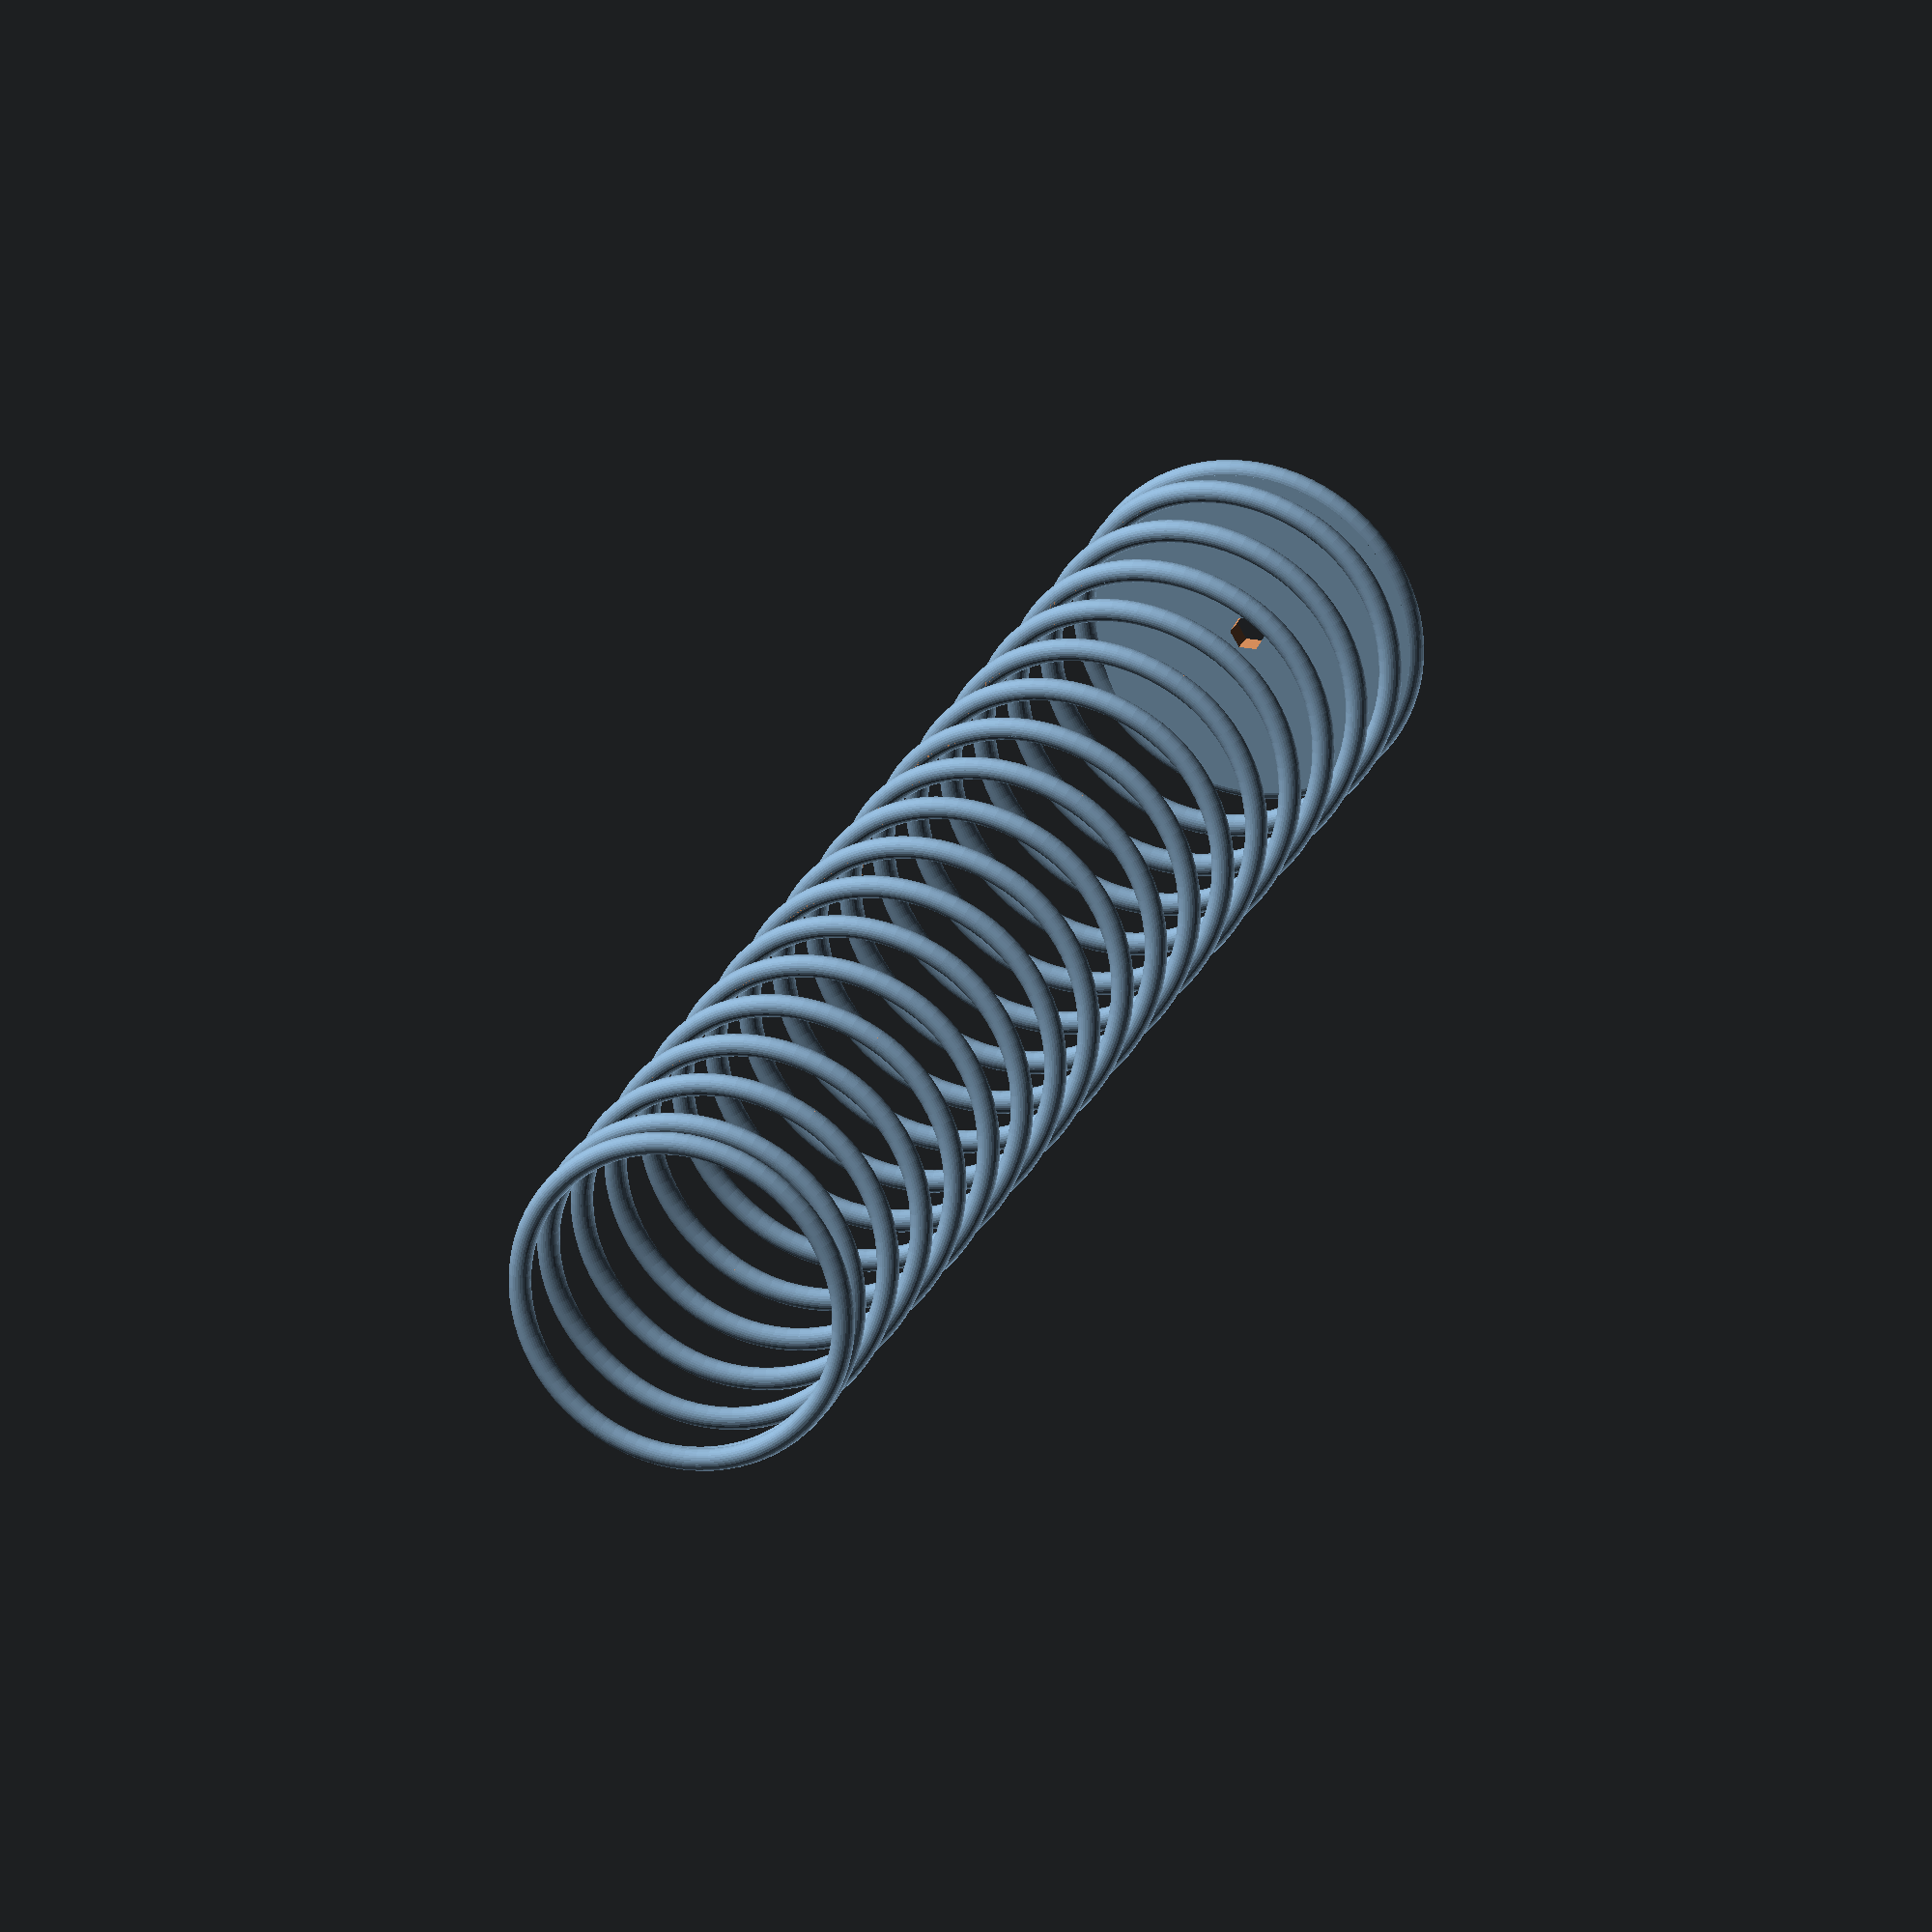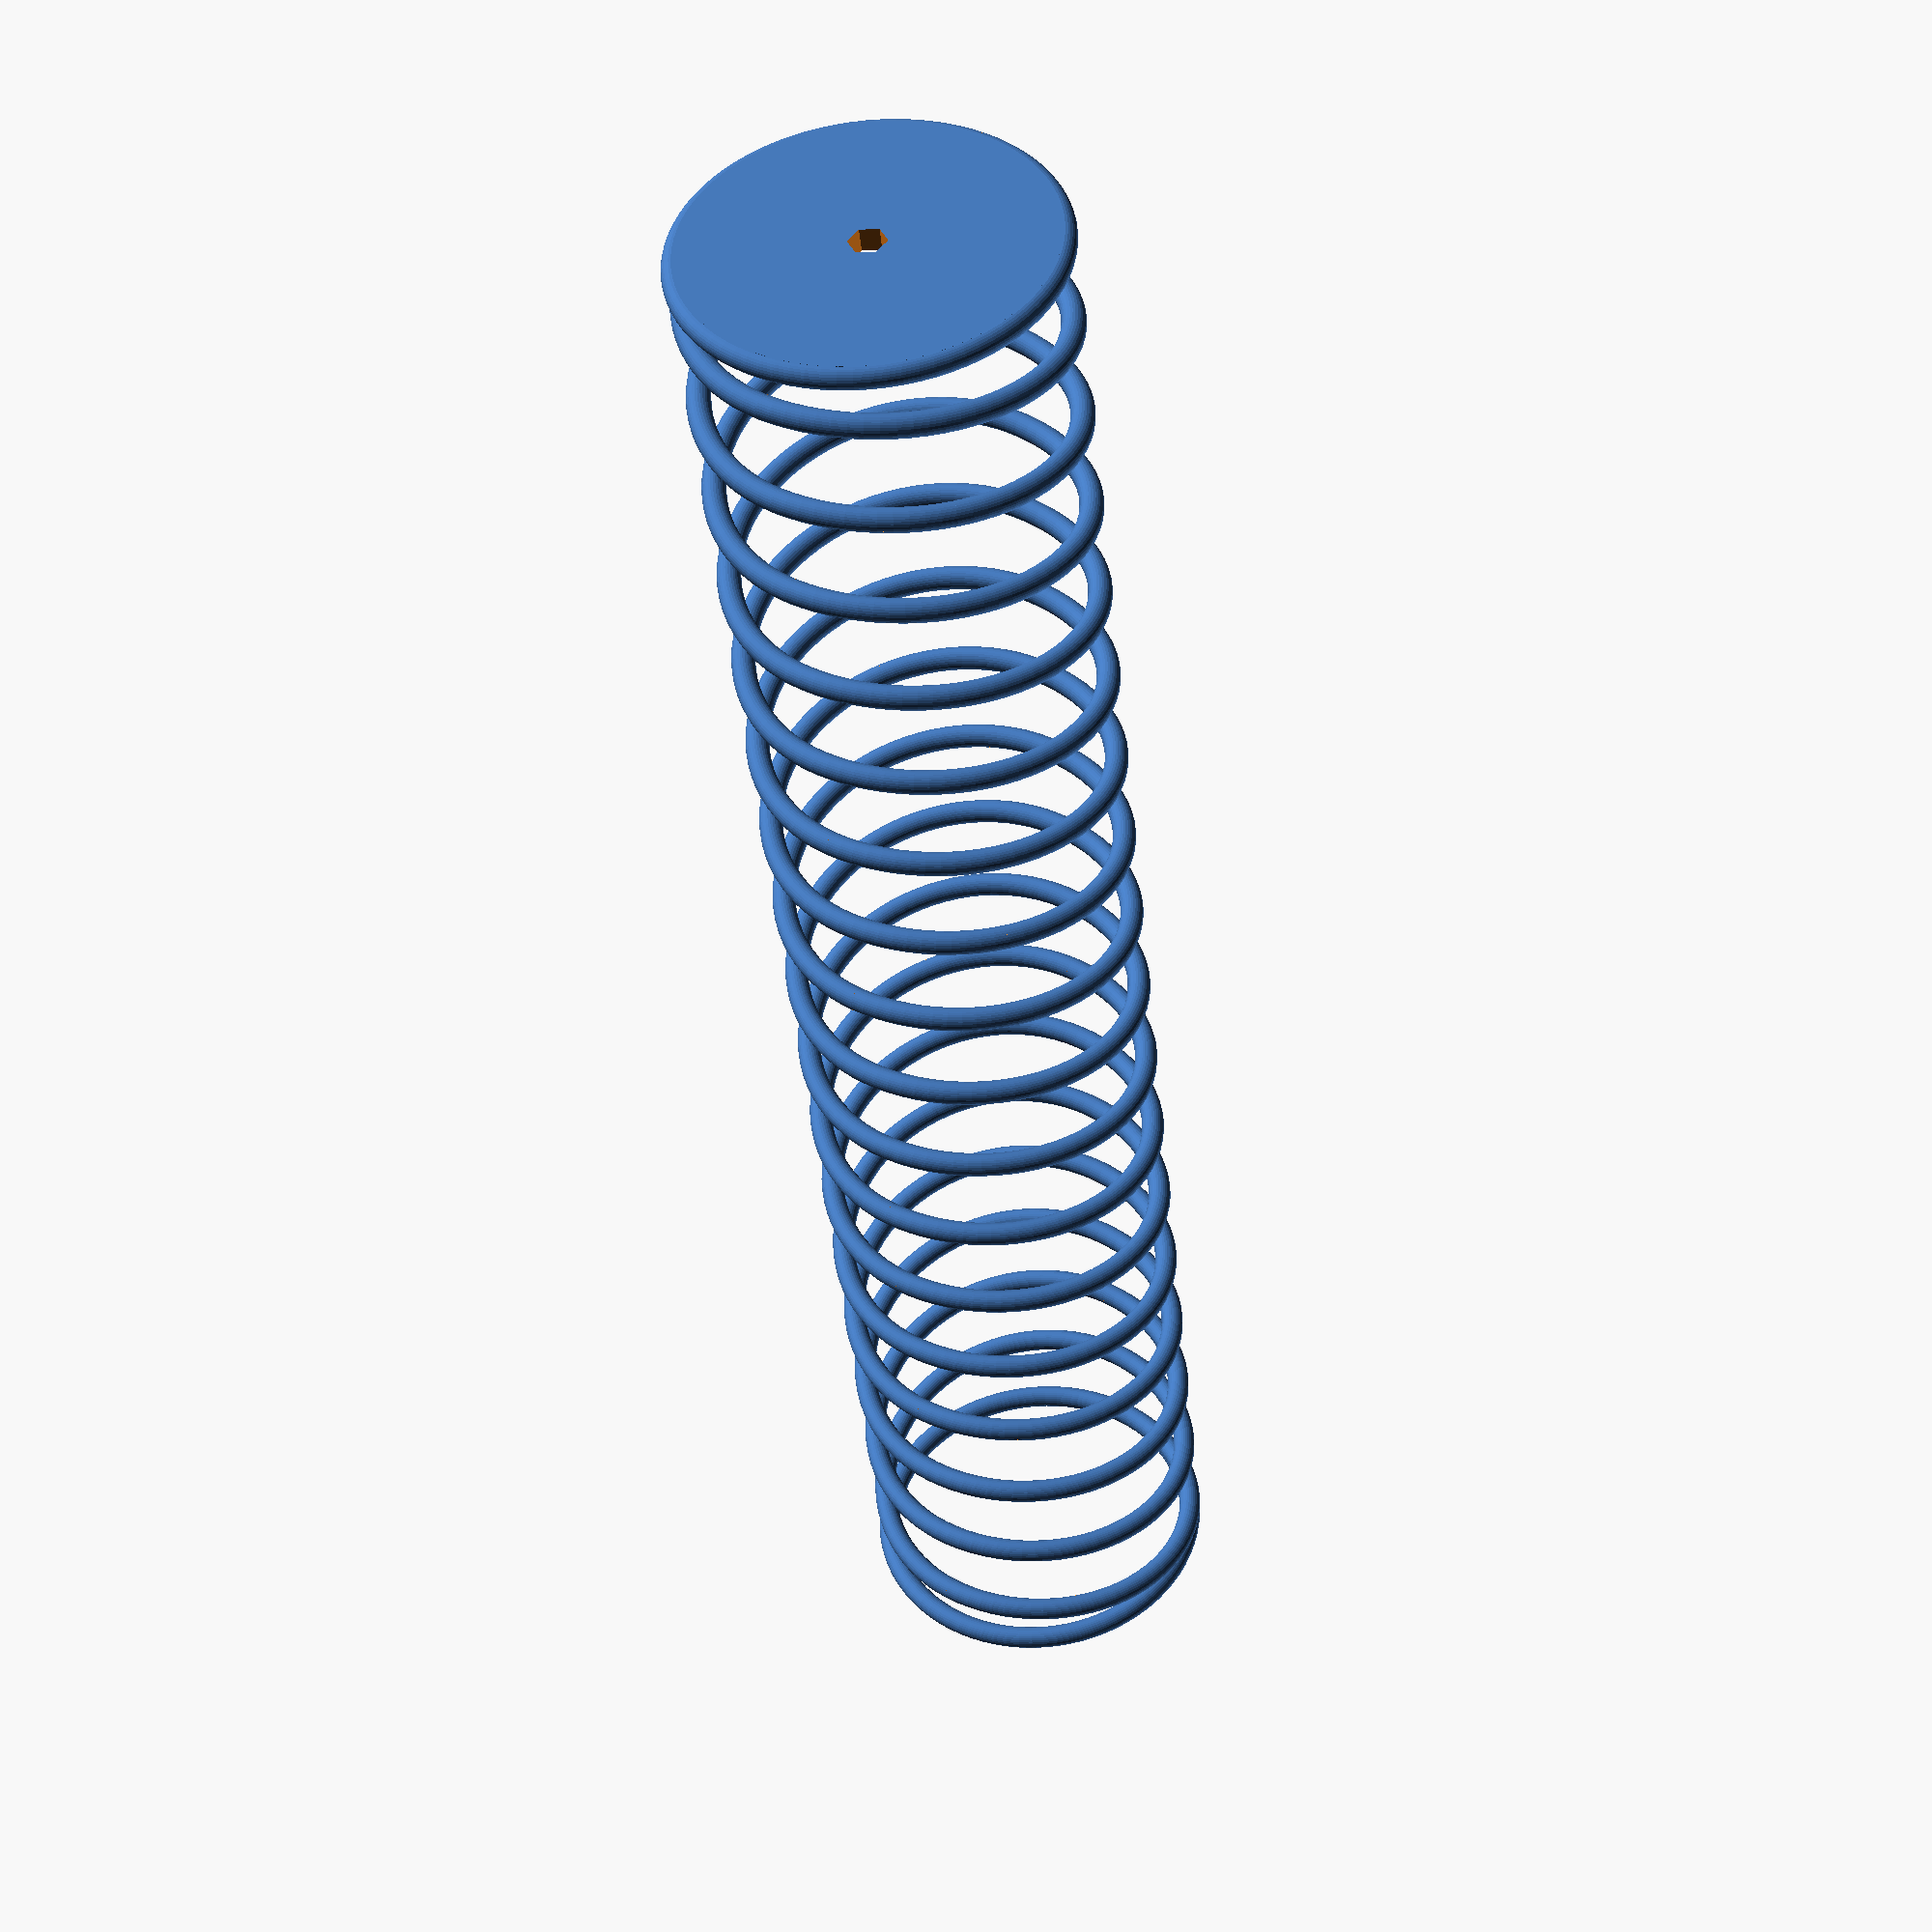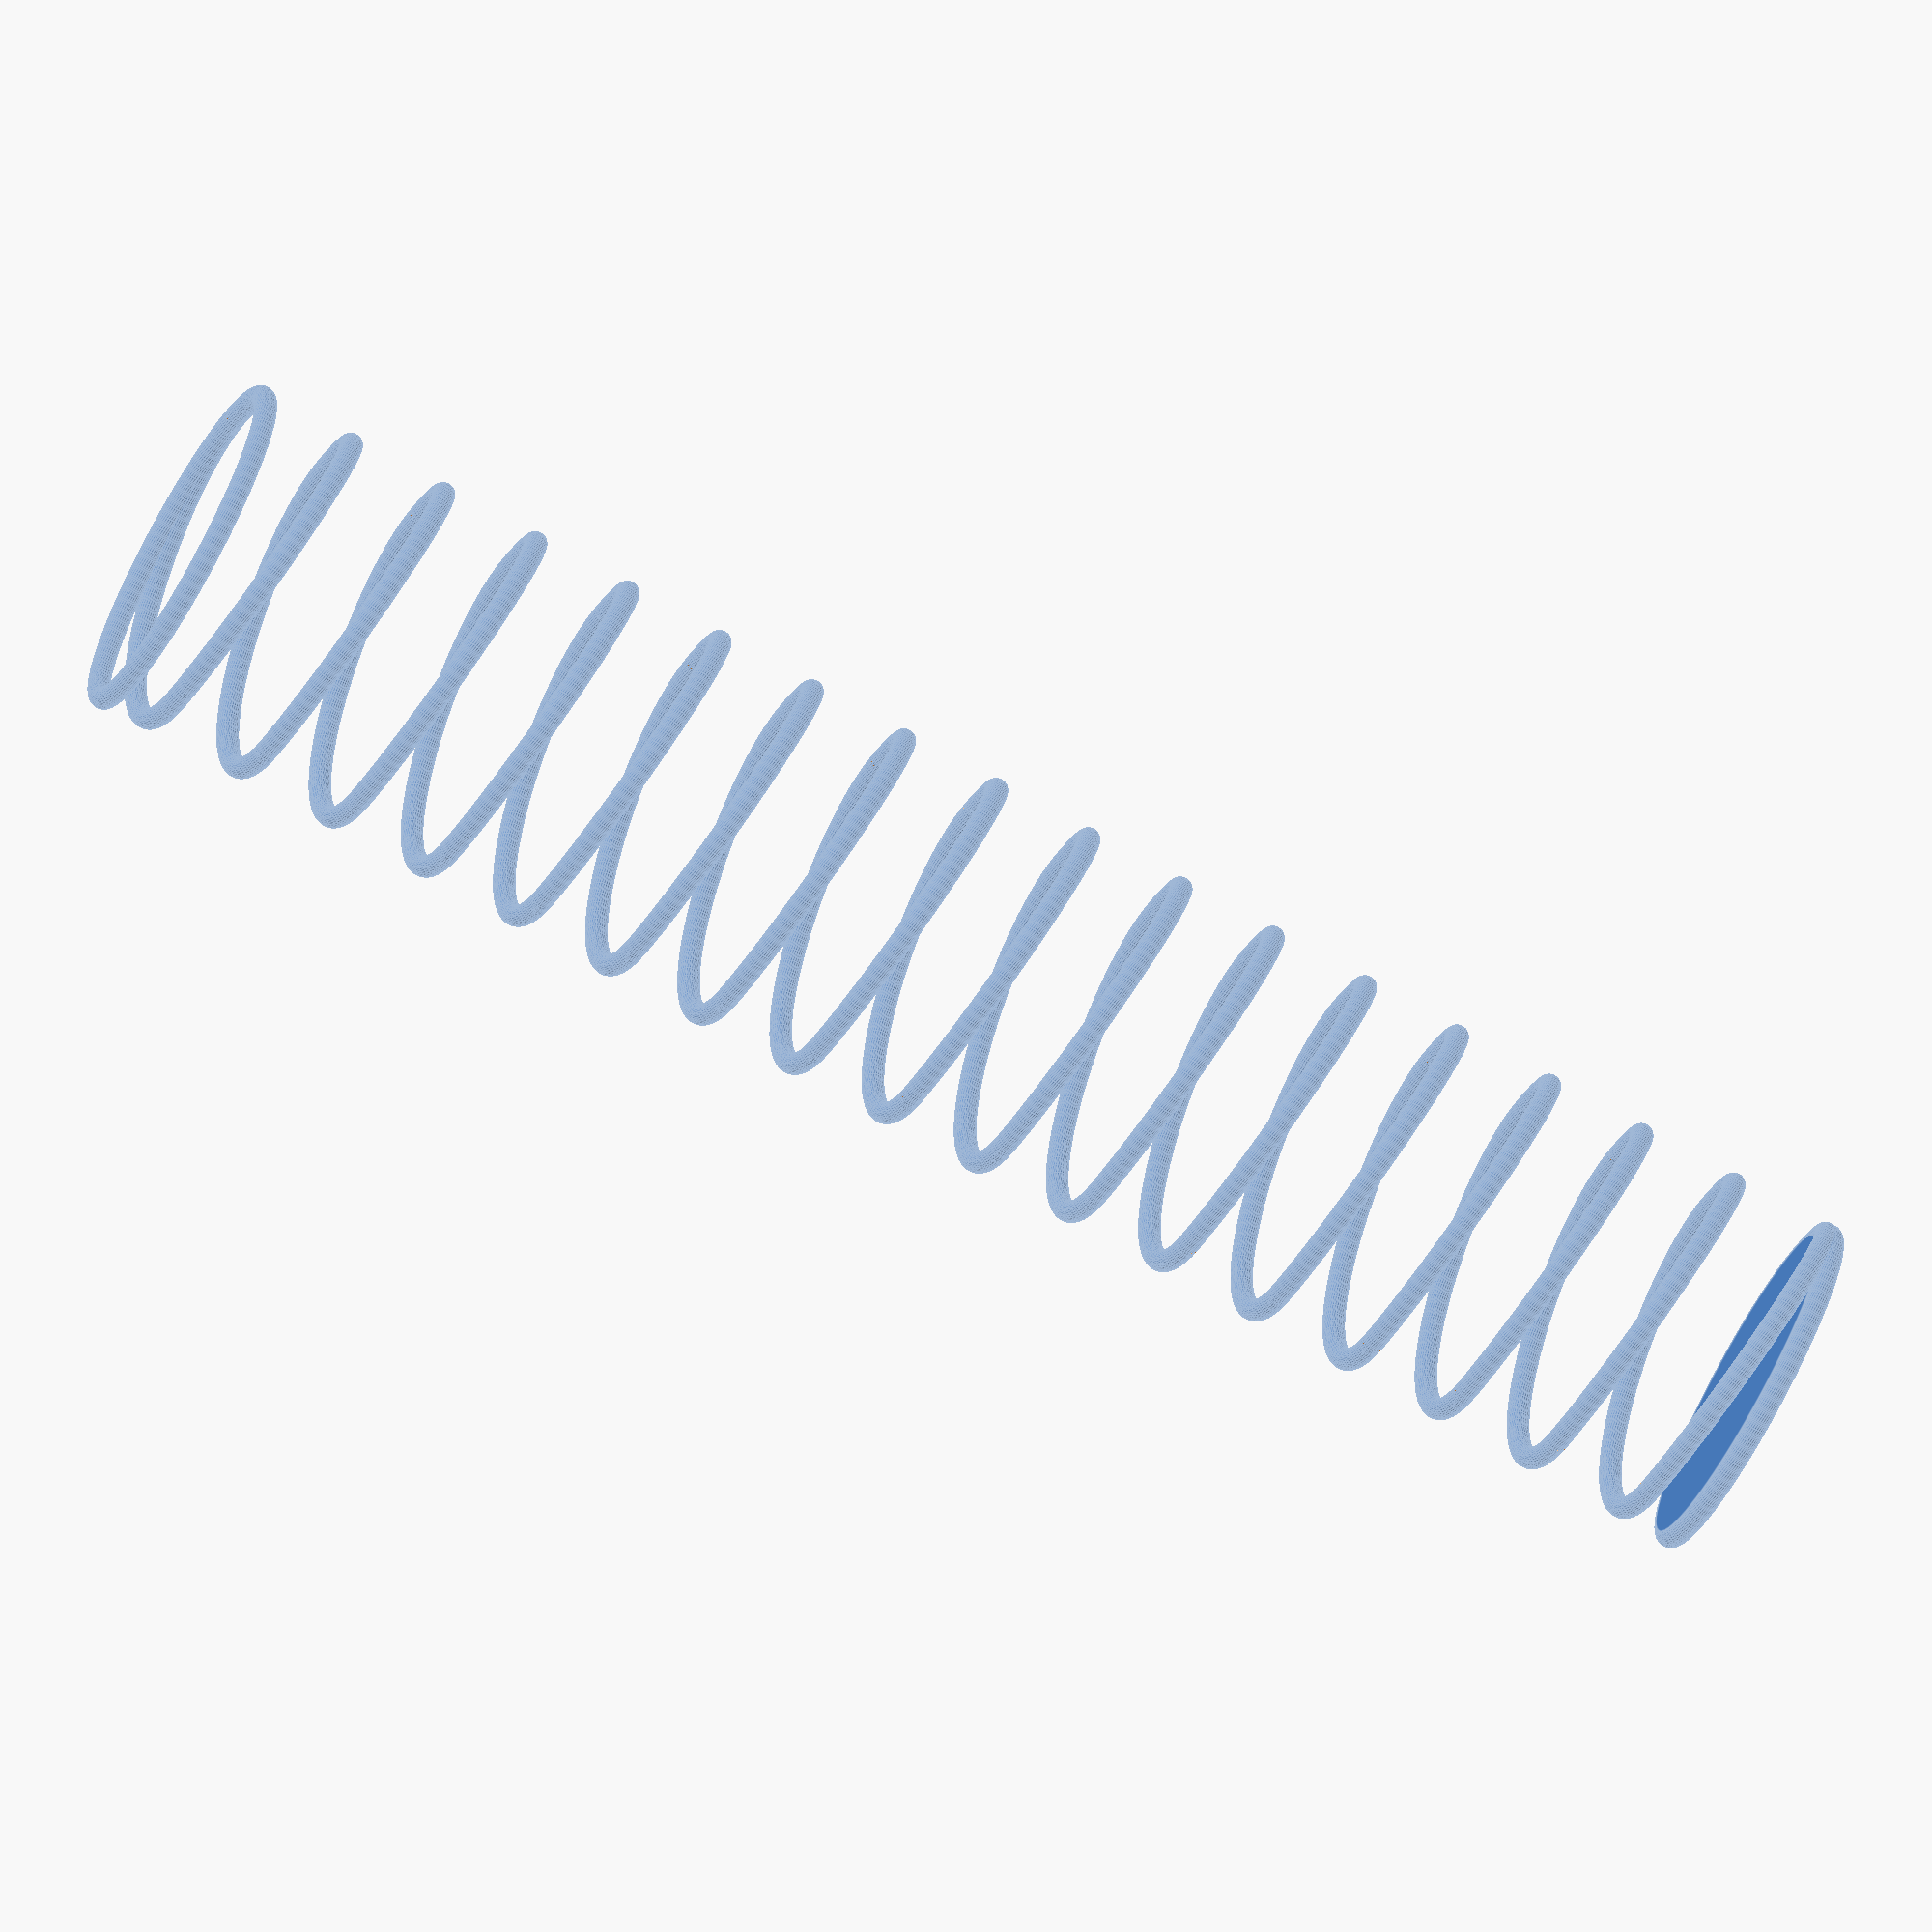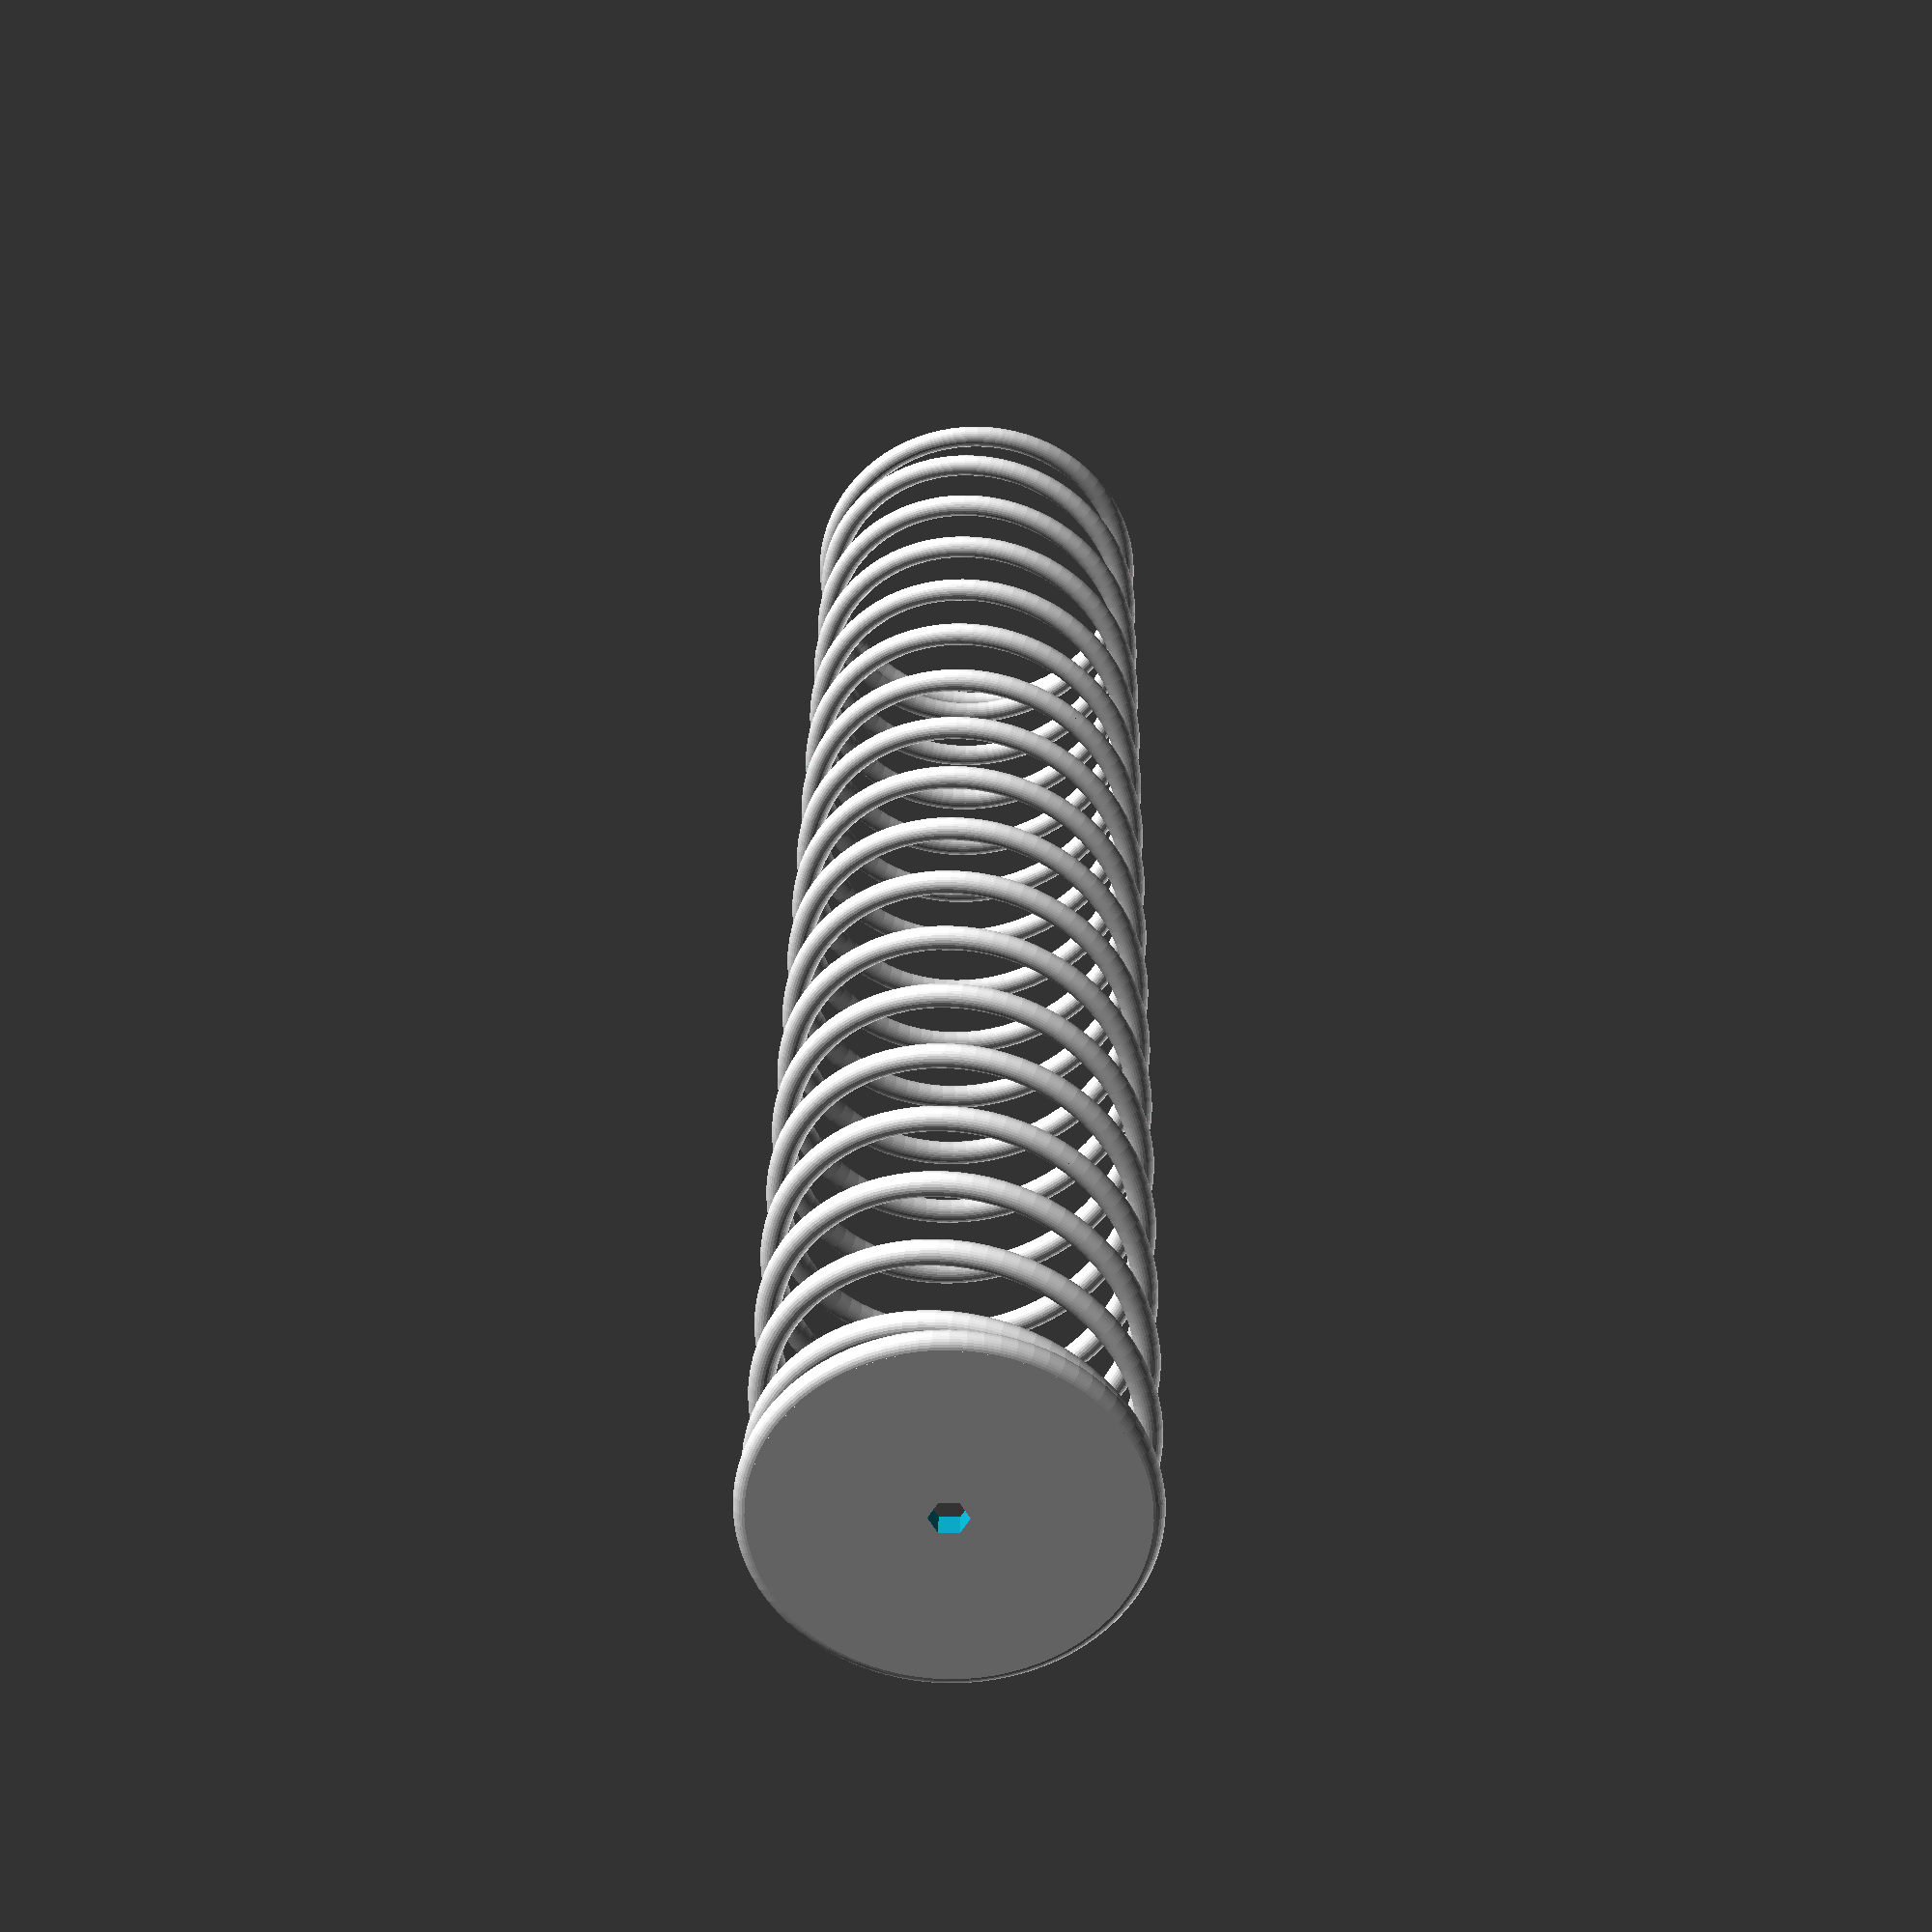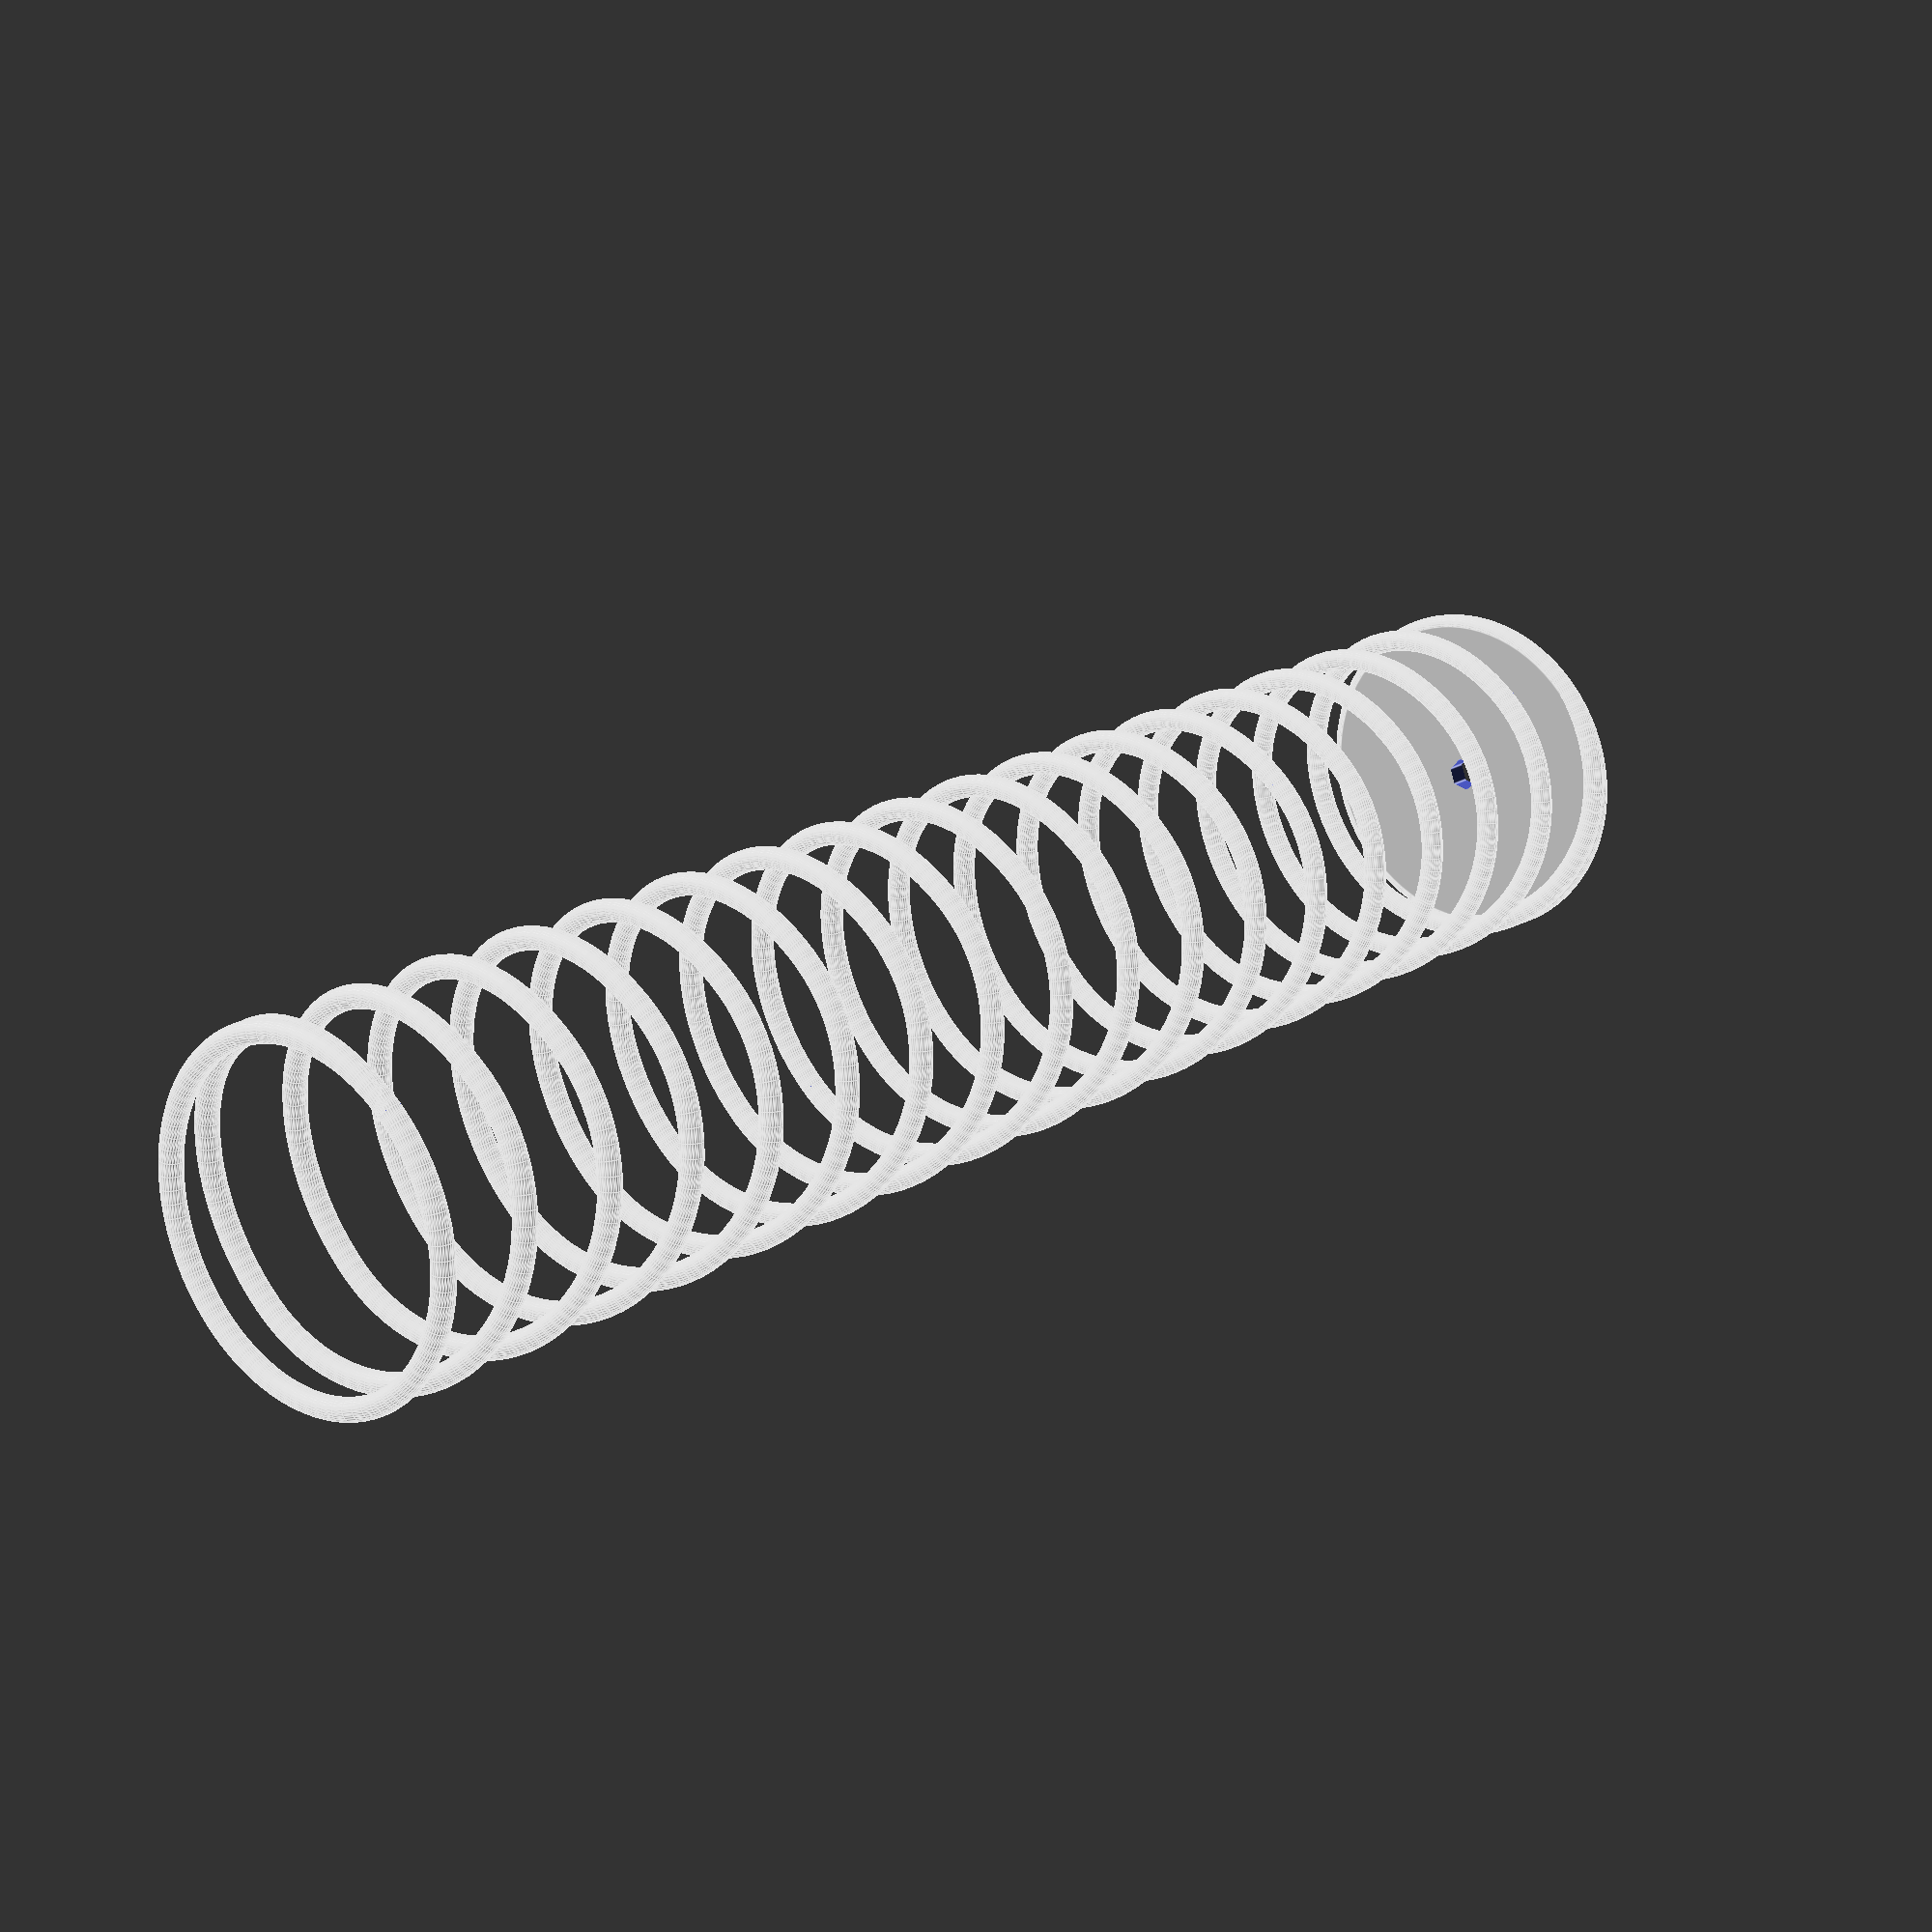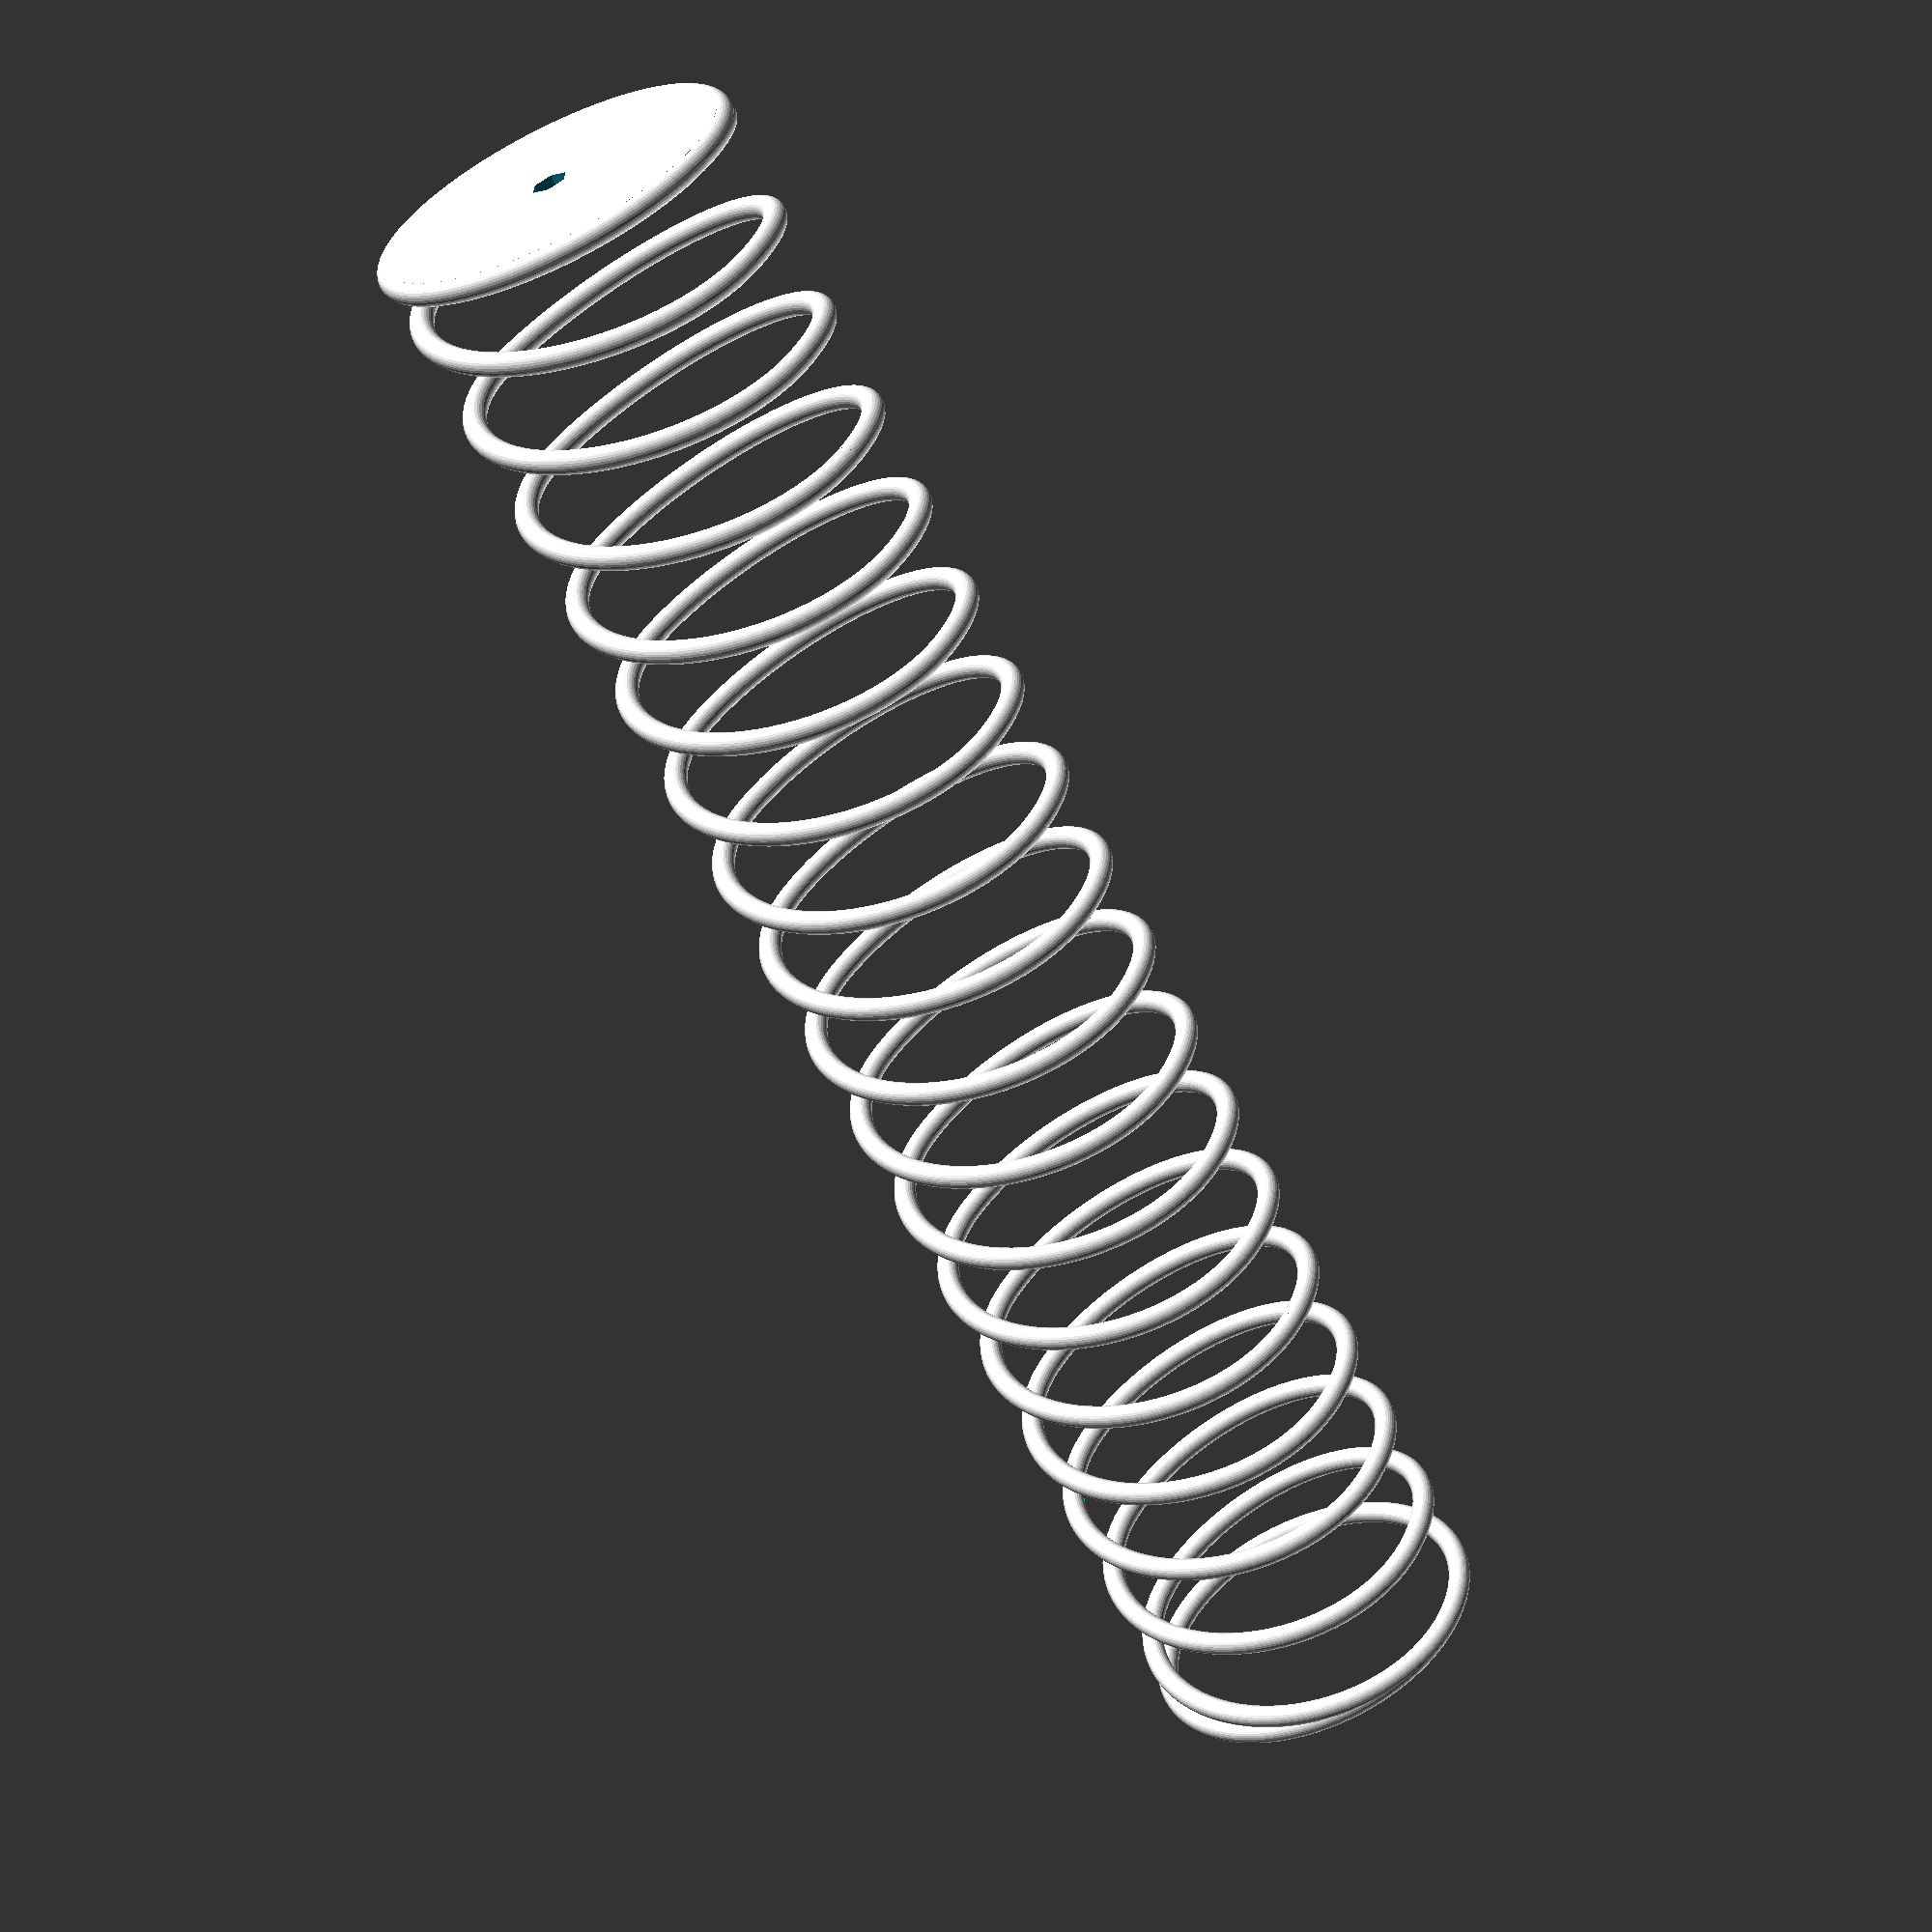
<openscad>
/* [Spring] */
Spring_Length = 400;			//[10:200]
Spring_Outer_Diameter = 80;		//[5:0.1:150]
Spring_Wire_Diameter = 5;		//[1:0.1:10]
Spring_Windings = 17;			//[3:20]
Spring_Coarseness = 80;		//[4, 6, 8, 10, 40, 80, 160]

//For better printing
Printing_Helper = "No";			//[Yes, No]

//Beware!!! Takes some time!!!
Proofread_Spring_Diameter = "No";		//[Yes, No]

/* [Spring Left End] */
Spring_Left_End = 1;			//[0:None, 1:Ring, 2:Full, 3:Full with hole]
Left_Hole_Diameter = 8;		//[1:0.1:140]
Left_Hole_Type = 6;			//[3:Triangle, 4:Square, 6:Hexagon, 100:Circle]

/* [Spring Right End] */
Spring_Right_End = 3;			//[0:None, 1:Ring, 2:Full, 3:Full with hole]
Right_Hole_Diameter = 8;		//[1:0.1:140]
Right_Hole_Type = 6;			//[3:Triangle, 4:Square, 6:Hexagon, 100:Circle]

/* [Hidden] */

wire_dia = Spring_Wire_Diameter;
spr_dia = Spring_Outer_Diameter / 2-wire_dia / 2;
cl_lgt = Spring_Length-wire_dia;
coils = Spring_Windings;
pitch = cl_lgt / coils / 2;
helix = asin ((pitch / 2) / (spr_dia));

union(){
	mod3 (Spring_Left_End, Left_Hole_Diameter, Left_Hole_Type);
	if (Proofread_Spring_Diameter=="Yes"){
		resize ([0, 0, spr_dia * 2+wire_dia], auto = [false, false, true])
		translate([pitch / 2, 0, 0])
		for(x = [0:2:(coils-1) * 2]){
			translate([pitch * x, 0, 0]) mod1(helix, 1);
			translate([pitch * (x+1), 0, 0]) mod1(helix, -1);
			}
		}else{
			translate ([pitch / 2, 0, -(pitch * helix) / 221.61])
				for (x = [0:2:(coils-1) * 2]){
				translate ([pitch * x, 0, 0]) mod1(helix, 1);
				translate ([pitch * (x+1), 0, 0]) mod1(helix, -1);
				}
			}
			translate ([cl_lgt, 0, 0]) mod3(Spring_Right_End, Right_Hole_Diameter, Right_Hole_Type);
			if (Printing_Helper == "Yes"){
				translate ([0, -0.5, -spr_dia-wire_dia / 2]) cube ([Spring_Length-wire_dia, 1, 0.6]);
				for (x = [0:Spring_Windings-1]){
					translate ([pitch+x * pitch * 2-pitch / 2, -10, -spr_dia-wire_dia / 2])cube([pitch, 20, 0.6]);
					}
				}
			}
			module mod1(helix, suund){
				rotate ([0, suund * helix, 0])
				difference (){mod2();
				translate ([0, suund * spr_dia, 0]) cube([wire_dia, spr_dia * 2, spr_dia * 2+wire_dia], center = true);
				}
			}
			module mod2(){
				rotate ([0, 90, 0])
				rotate_extrude (convexity  =  10, $fn = Spring_Coarseness)
				translate ([spr_dia,  0,  0])circle(d  =  wire_dia,  $fn = 30);
			}
			module mod3 (tyyp, auk = 3, kylgi = 8){
			if(tyyp==1){
				mod2();
			}
			else{if(tyyp>=2){
				difference(){
					union (){mod2();rotate([0, 90, 0])cylinder(h = wire_dia, r = spr_dia, center = true, $fn = Spring_Coarseness);
				}
				if (tyyp==3) rotate ([0, 90, 0]) cylinder (h = wire_dia+2, d = auk, center = true, $fn = kylgi);
			}
		}
	}
}
</openscad>
<views>
elev=236.6 azim=111.0 roll=207.9 proj=o view=wireframe
elev=310.2 azim=263.5 roll=34.6 proj=p view=solid
elev=305.4 azim=23.1 roll=18.6 proj=o view=edges
elev=309.3 azim=339.9 roll=90.9 proj=p view=solid
elev=222.0 azim=42.2 roll=30.8 proj=p view=edges
elev=6.2 azim=312.7 roll=128.1 proj=p view=solid
</views>
